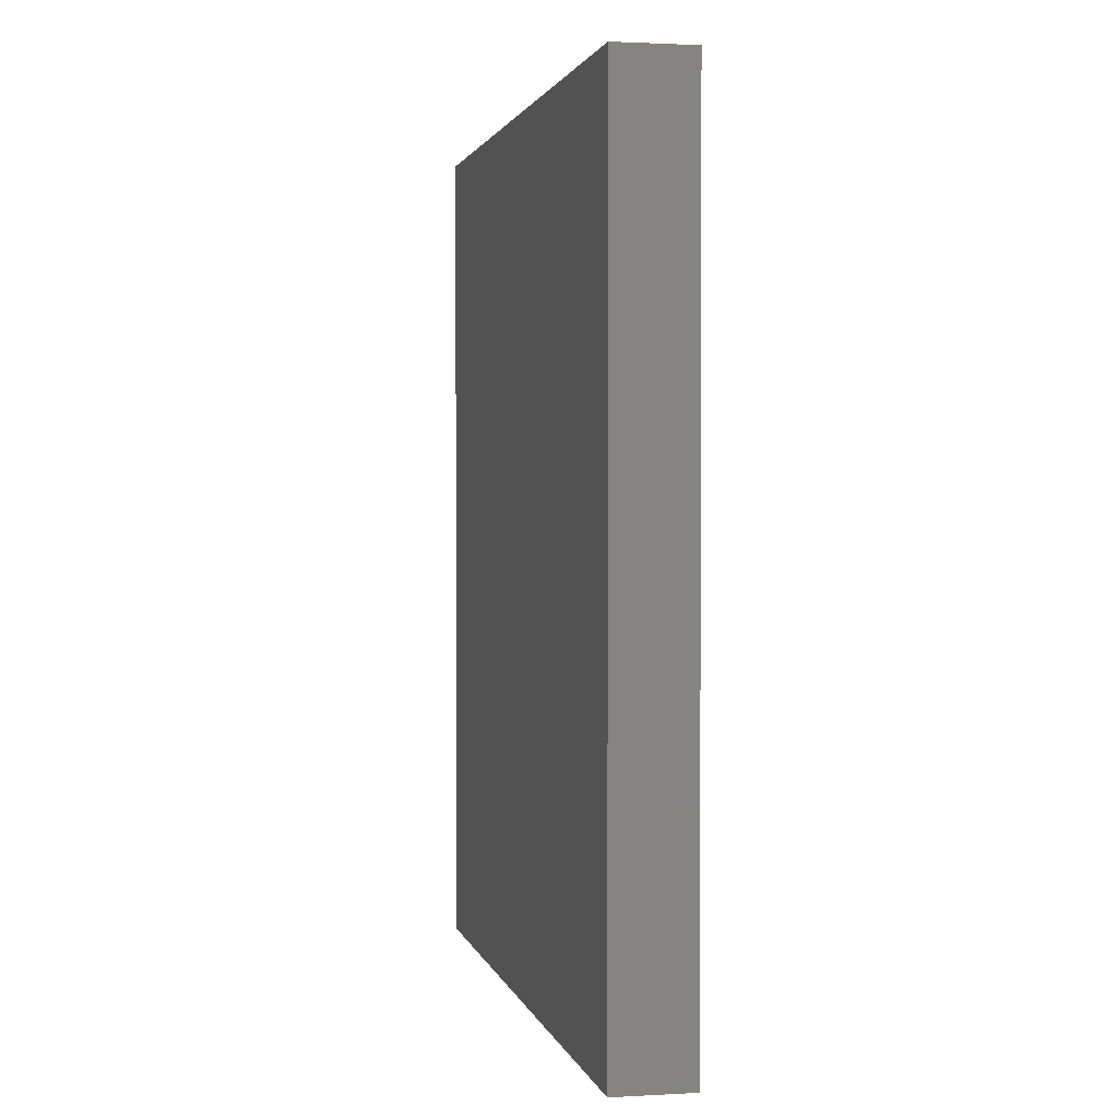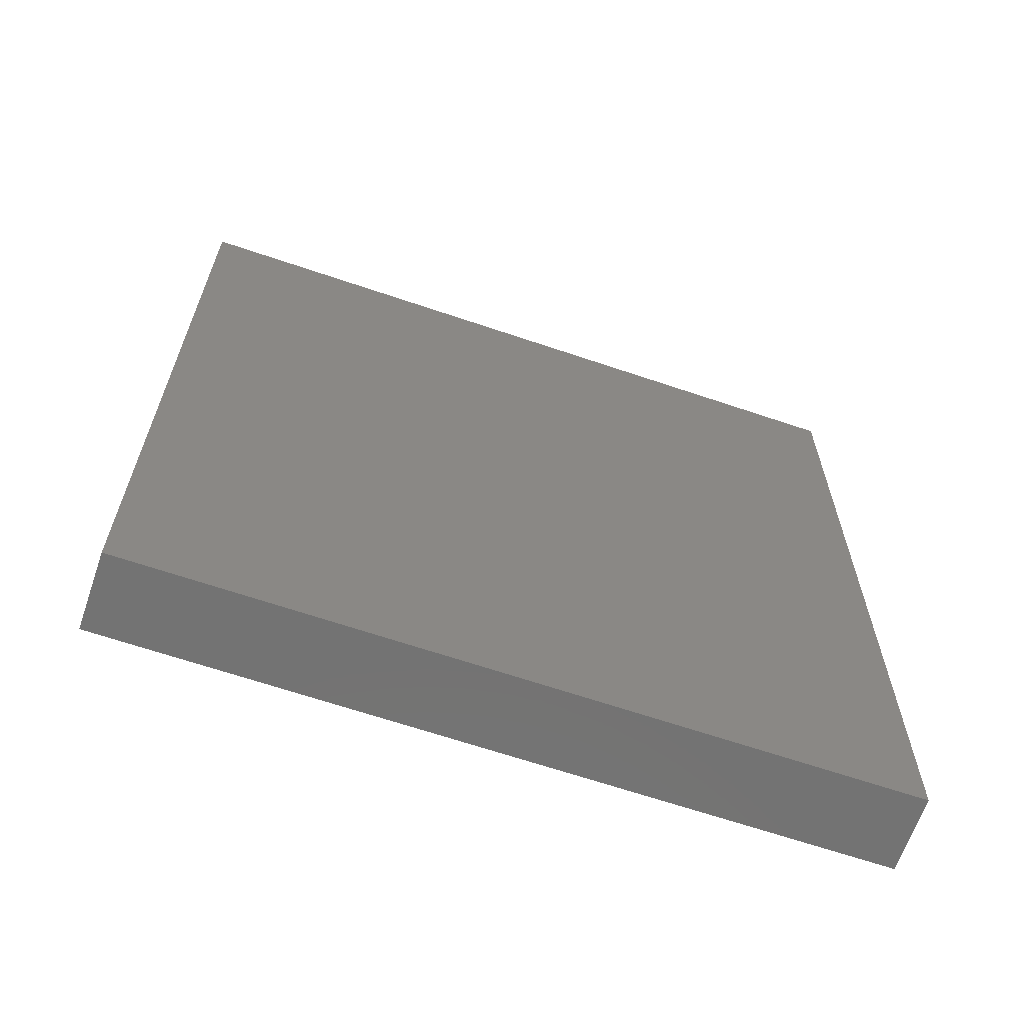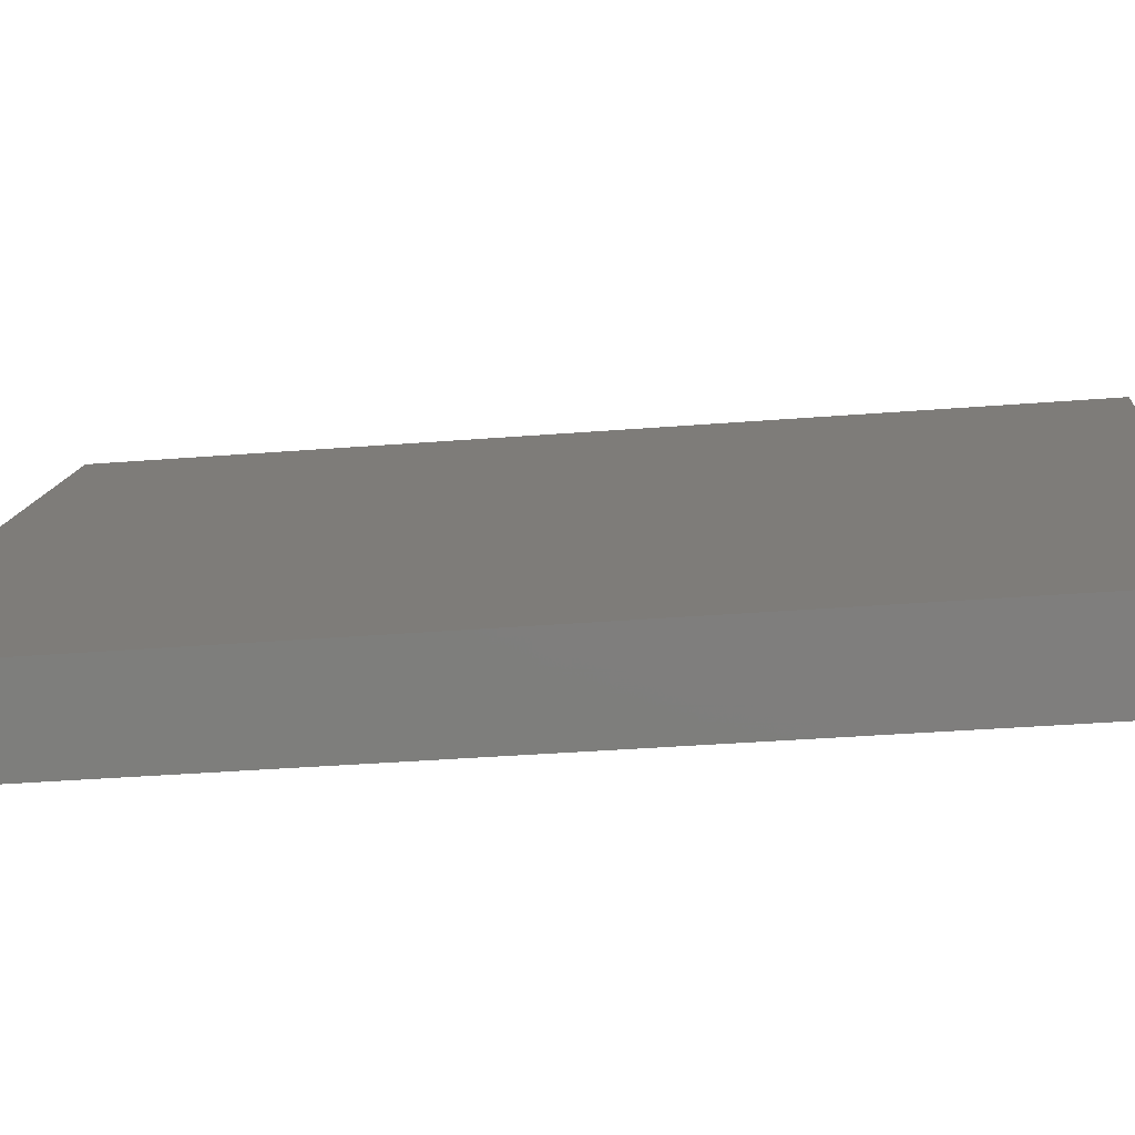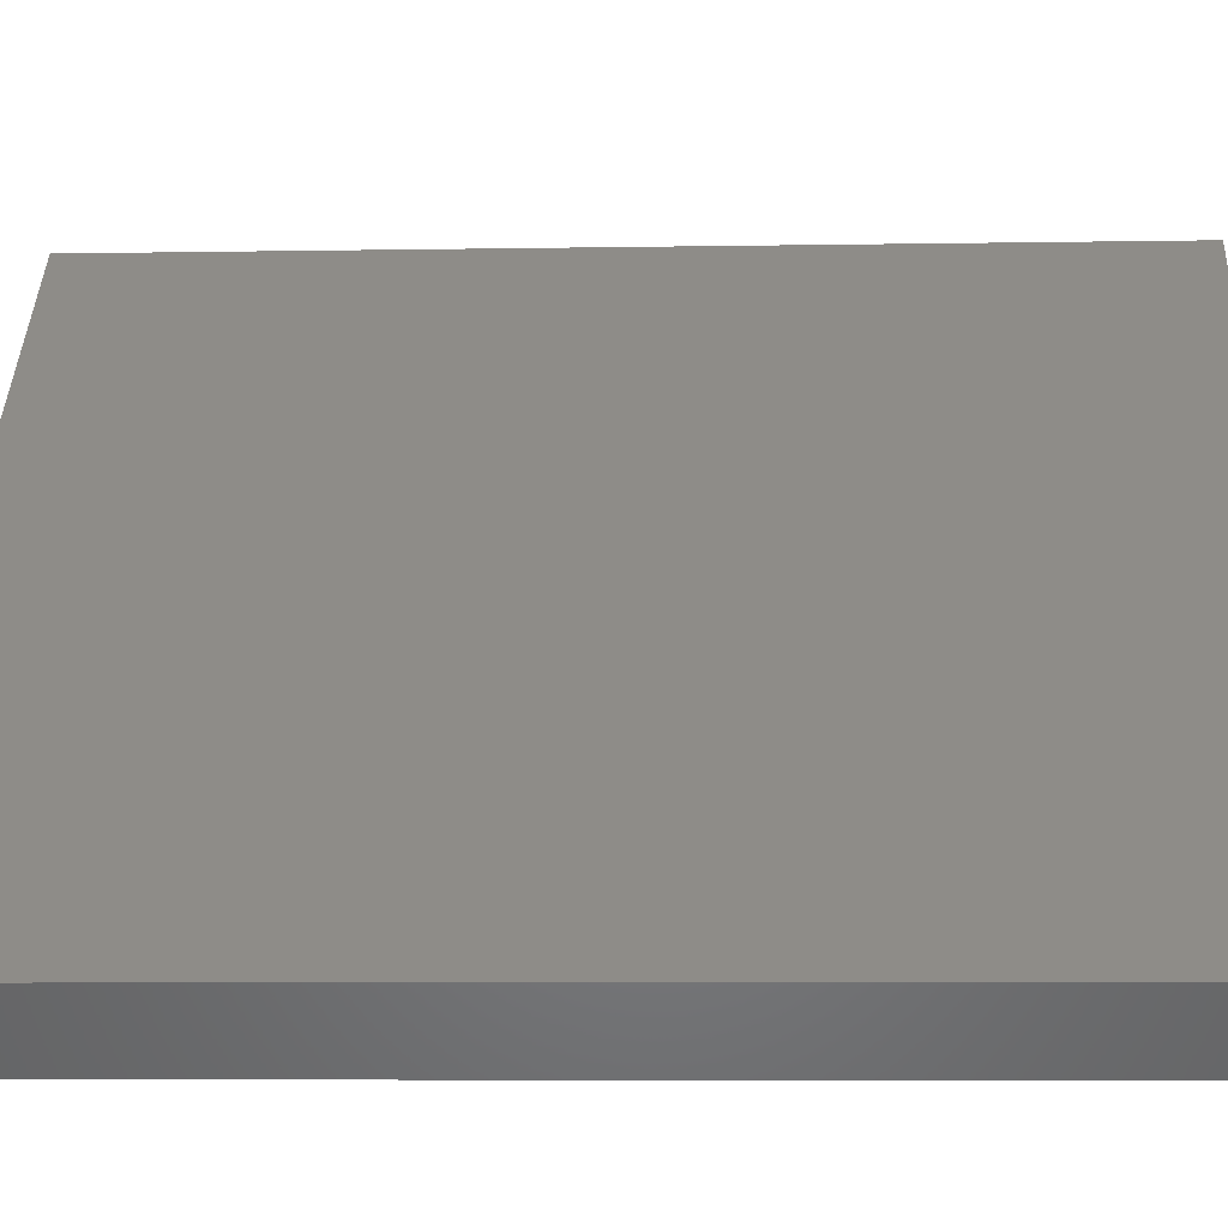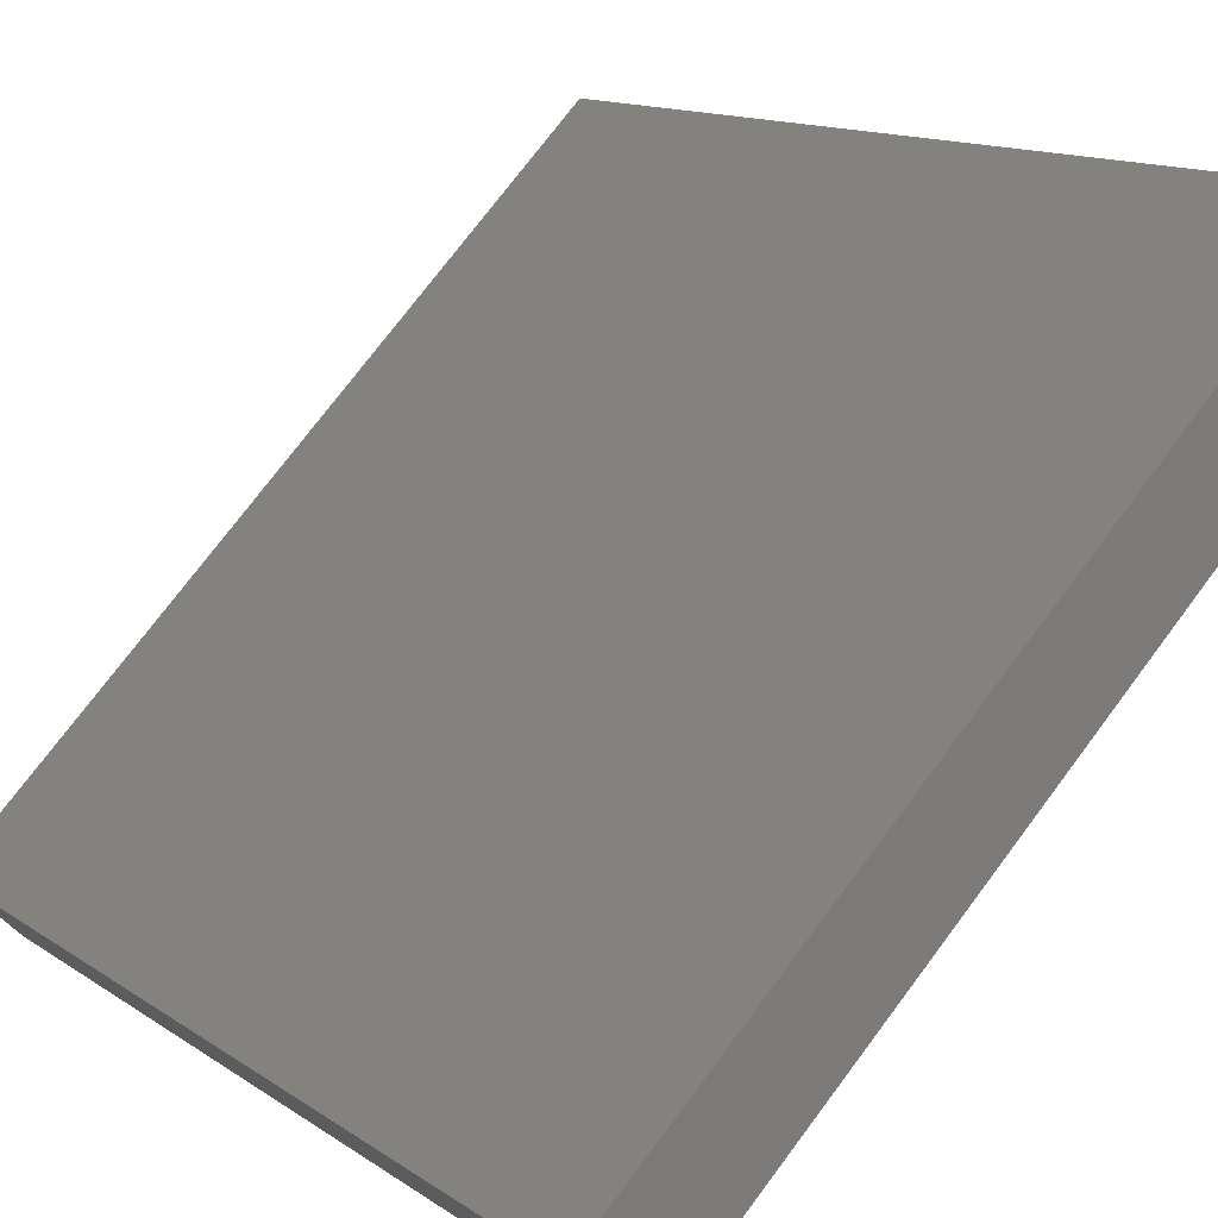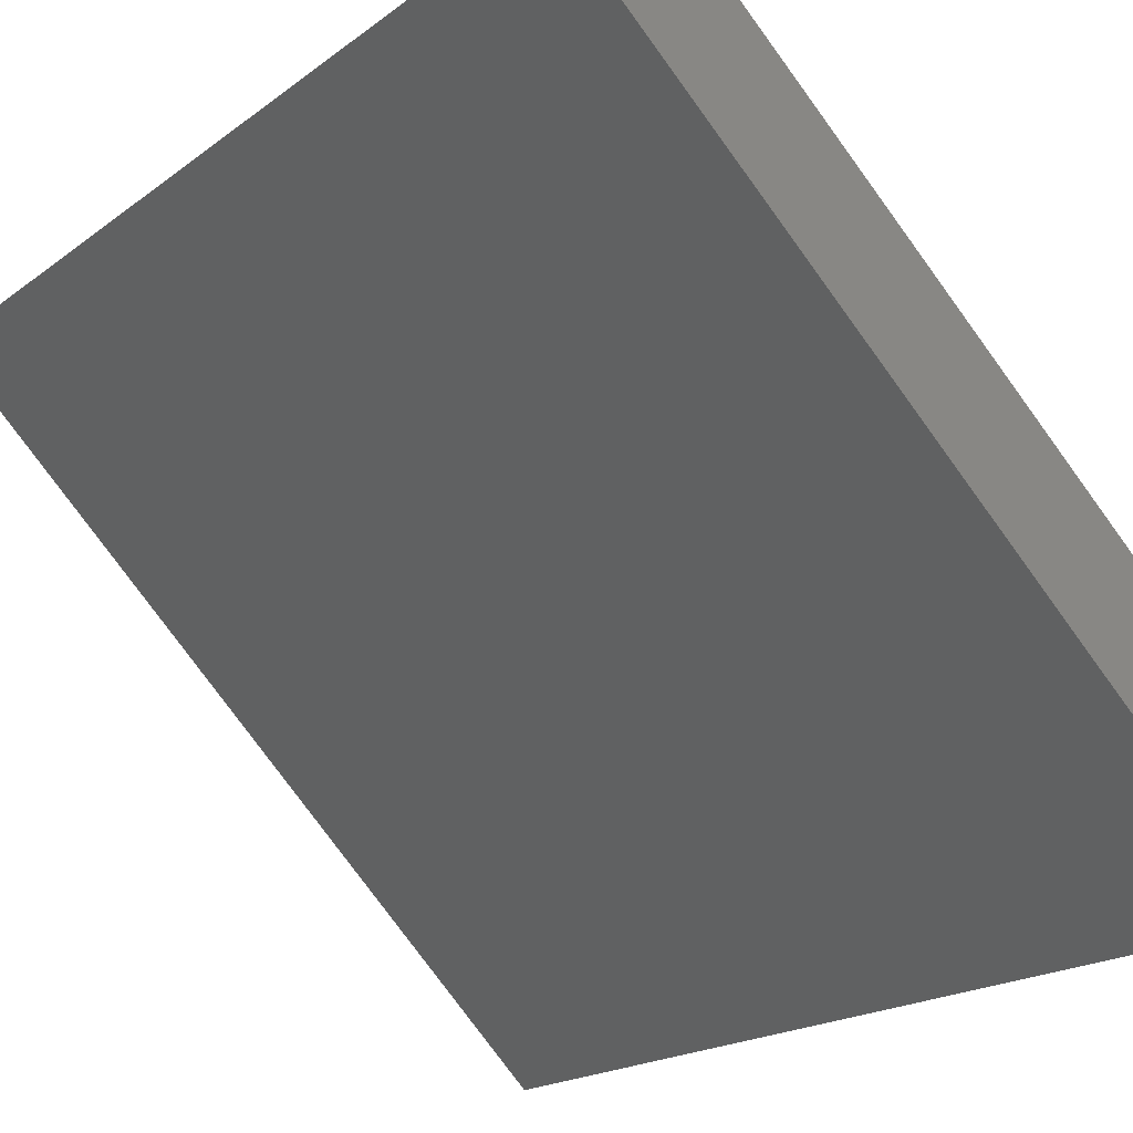
<metadata>
{"format":"stl","ext":"stl","renderer":"f3d","projection":"perspective","resolution":1024,"background":"white","views":[{"elev":1.7,"azim":-146.7,"up":"+Y"},{"elev":-65.1,"azim":-63.9,"up":"+Y"},{"elev":-34.1,"azim":-83.8,"up":"+Z"},{"elev":-6.7,"azim":-87.0,"up":"+Z"},{"elev":12.3,"azim":-32.2,"up":"+Z"},{"elev":-17.3,"azim":146.4,"up":"+Z"}]}
</metadata>
<code>
# stl→obj: 8 verts, 12 faces
v -50.48 11 -35.24
v -50.48 -11 -35.24
v -36.59 11 -21.34
v -36.59 -11 -21.34
v -49.07 11 -36.66
v -35.17 11 -22.76
v -49.07 -11 -36.66
v -35.17 -11 -22.76
f 1 2 3
f 3 2 4
f 5 6 7
f 7 6 8
f 2 1 7
f 7 1 5
f 5 1 6
f 6 1 3
f 3 4 6
f 6 4 8
f 8 4 7
f 7 4 2

</code>
